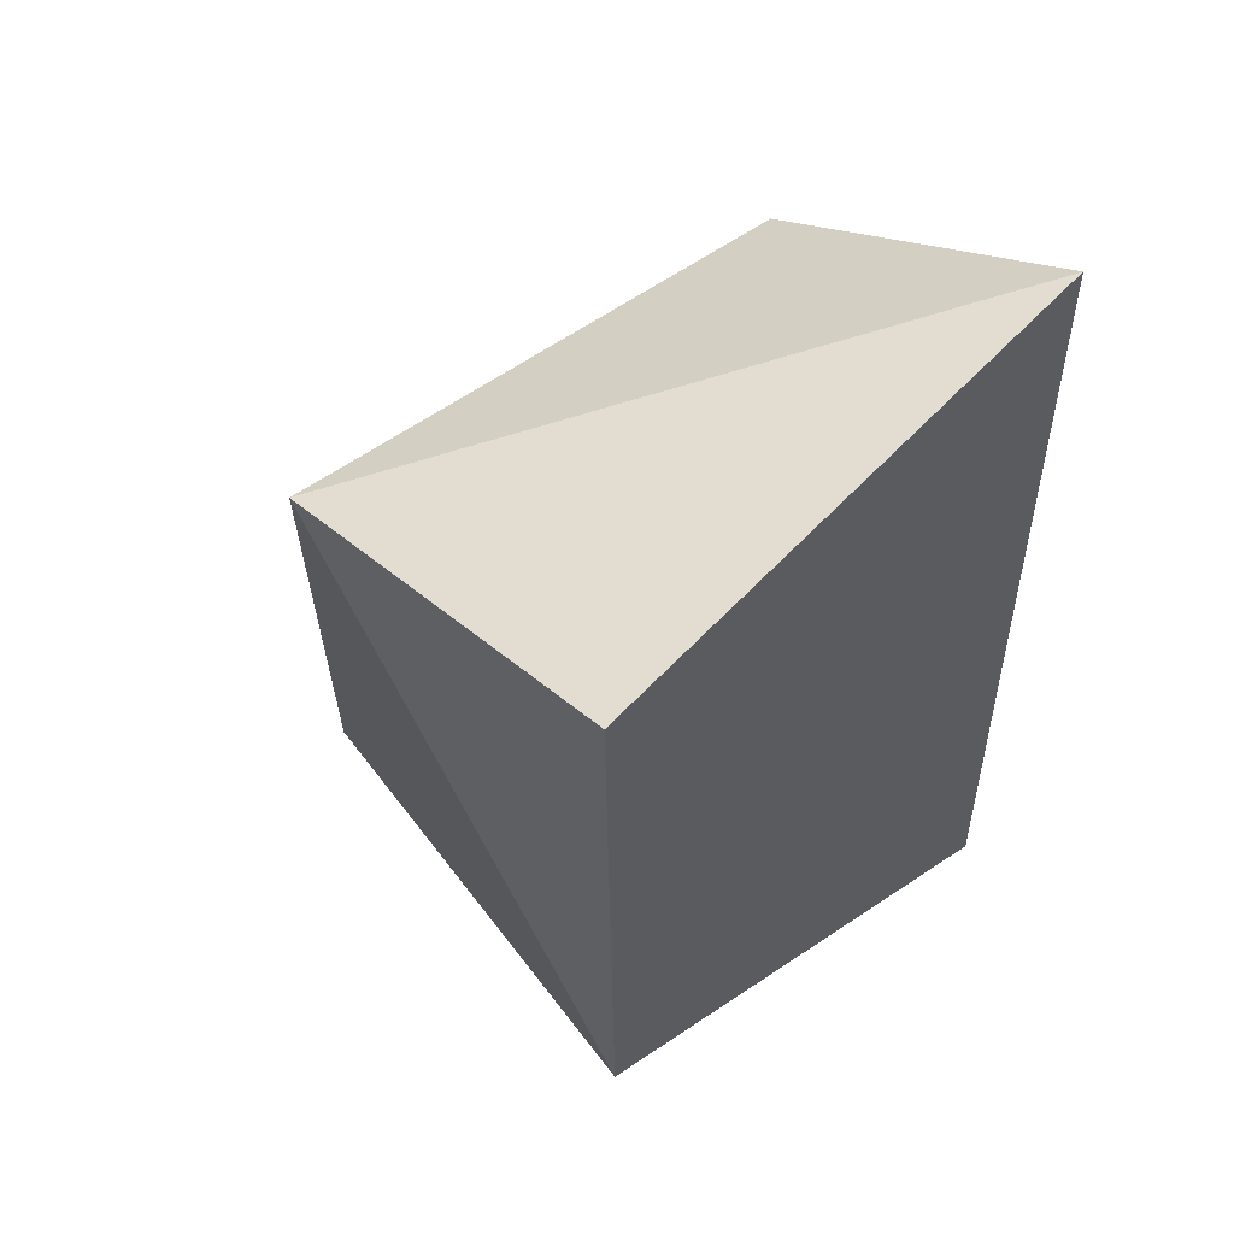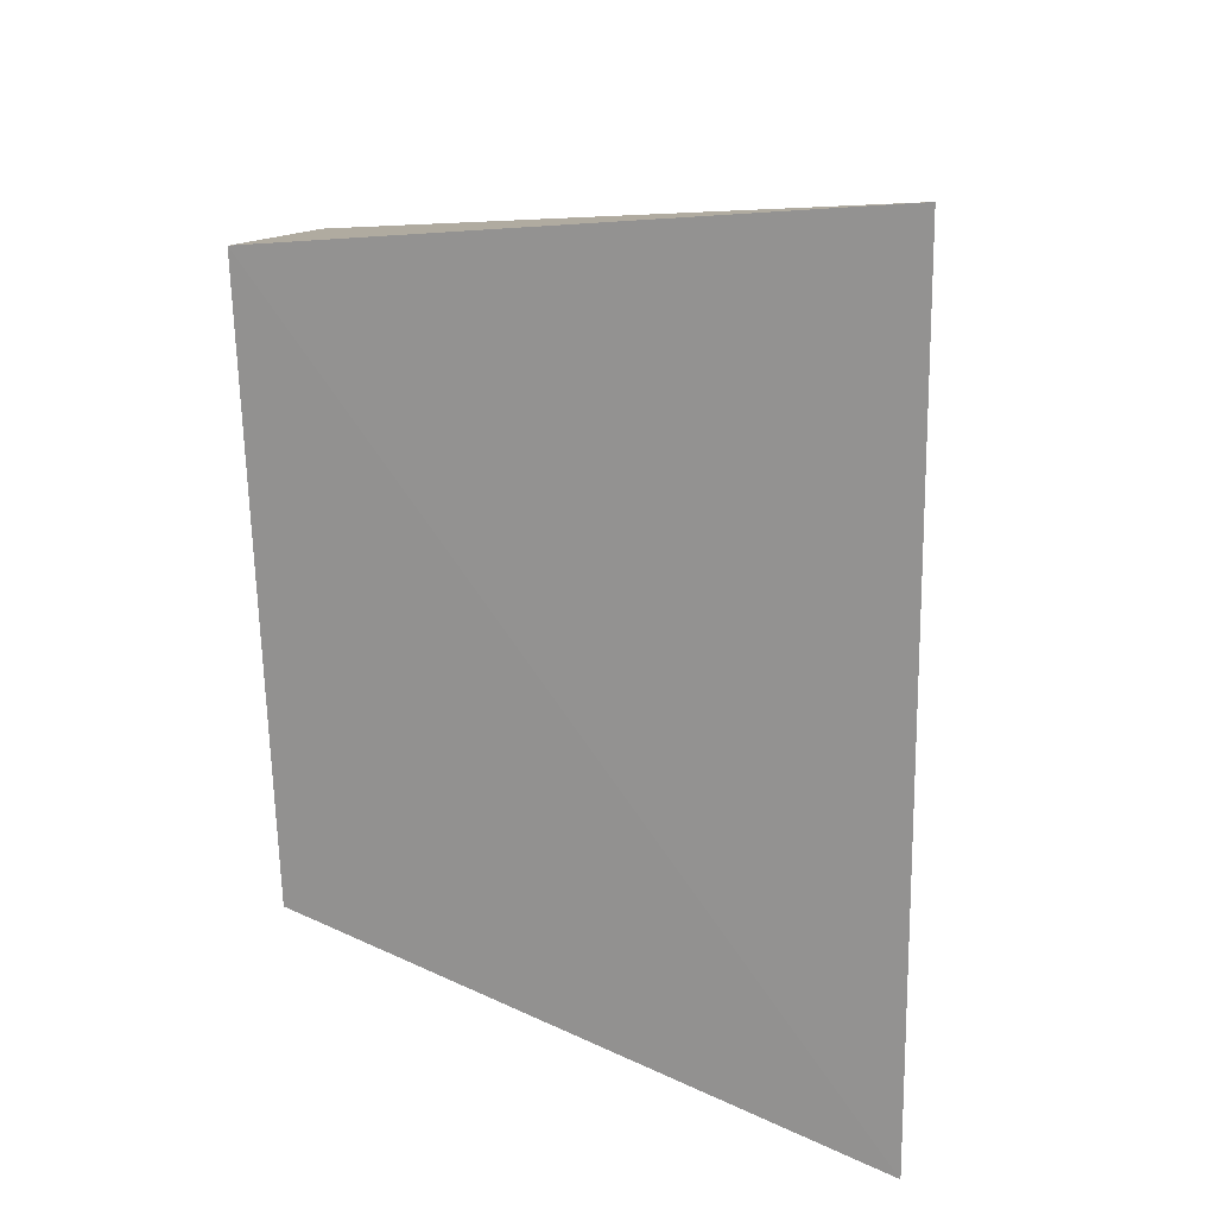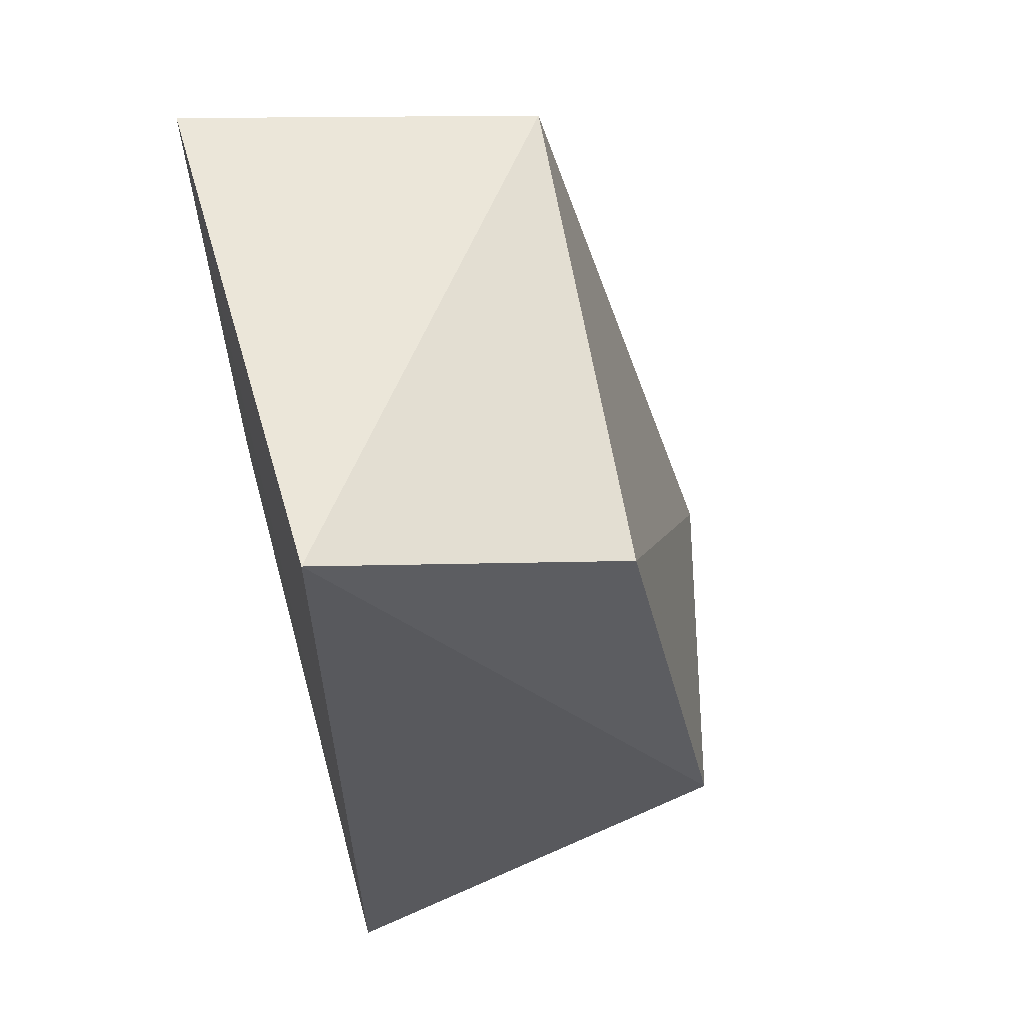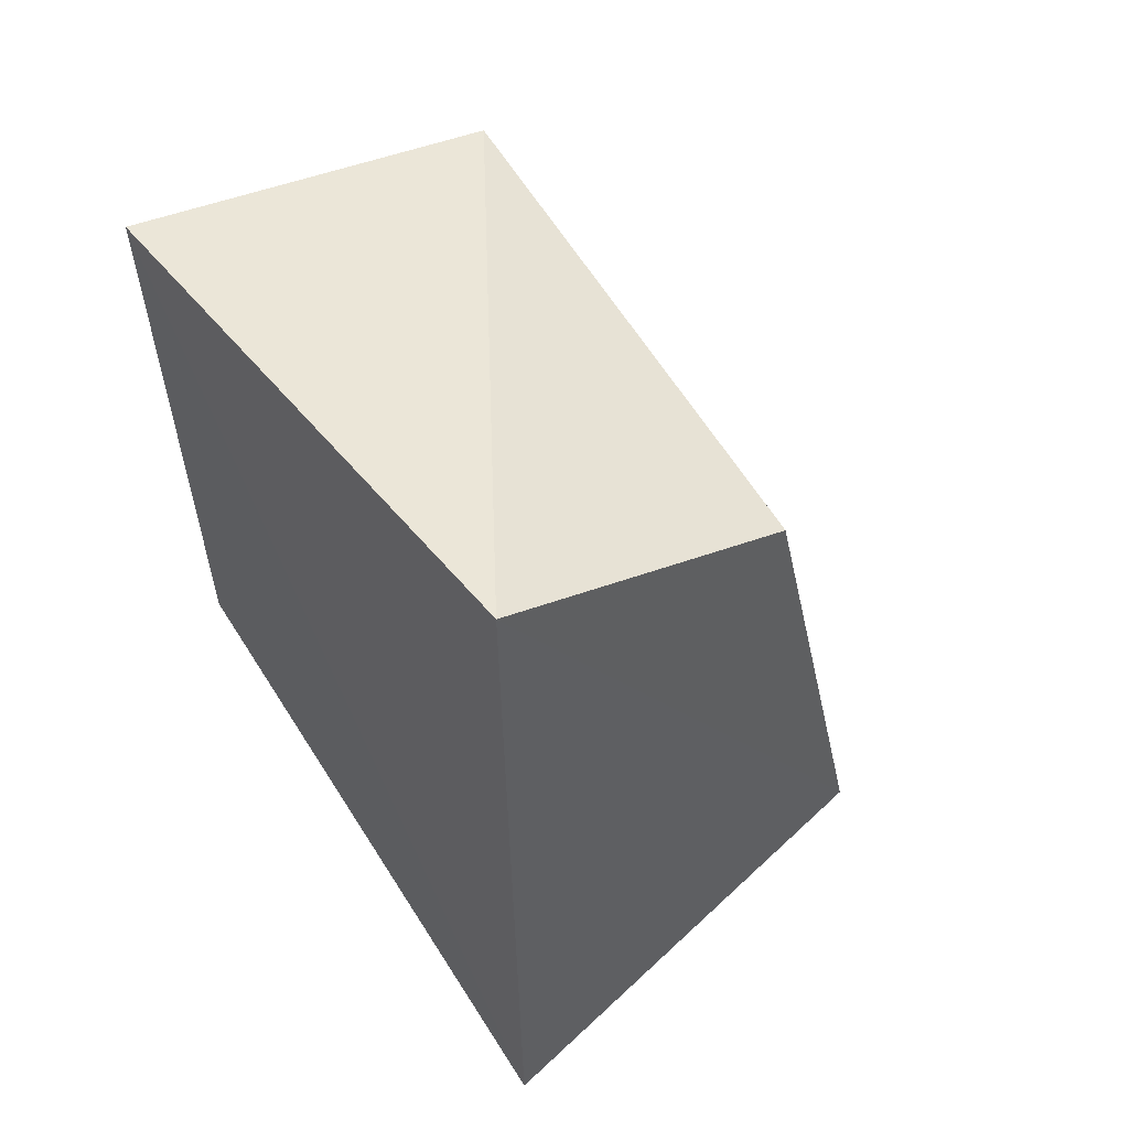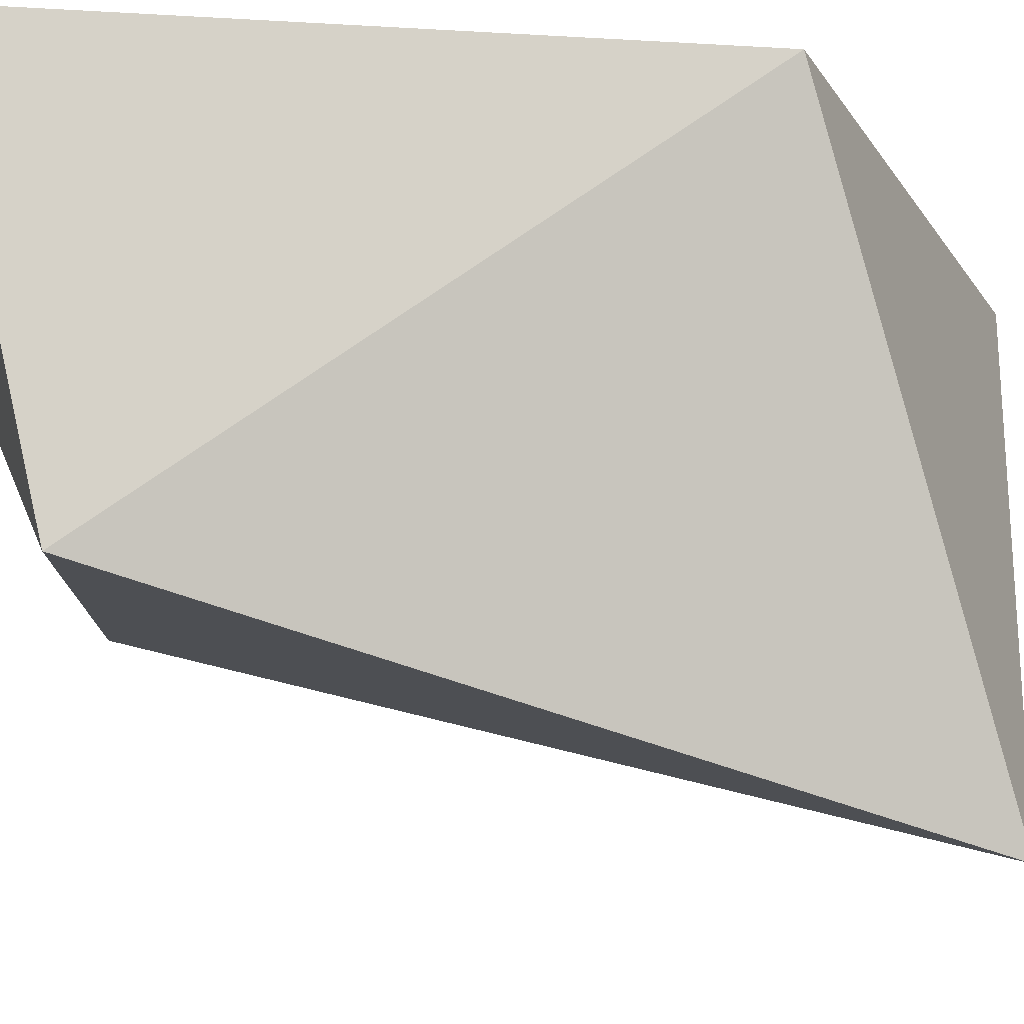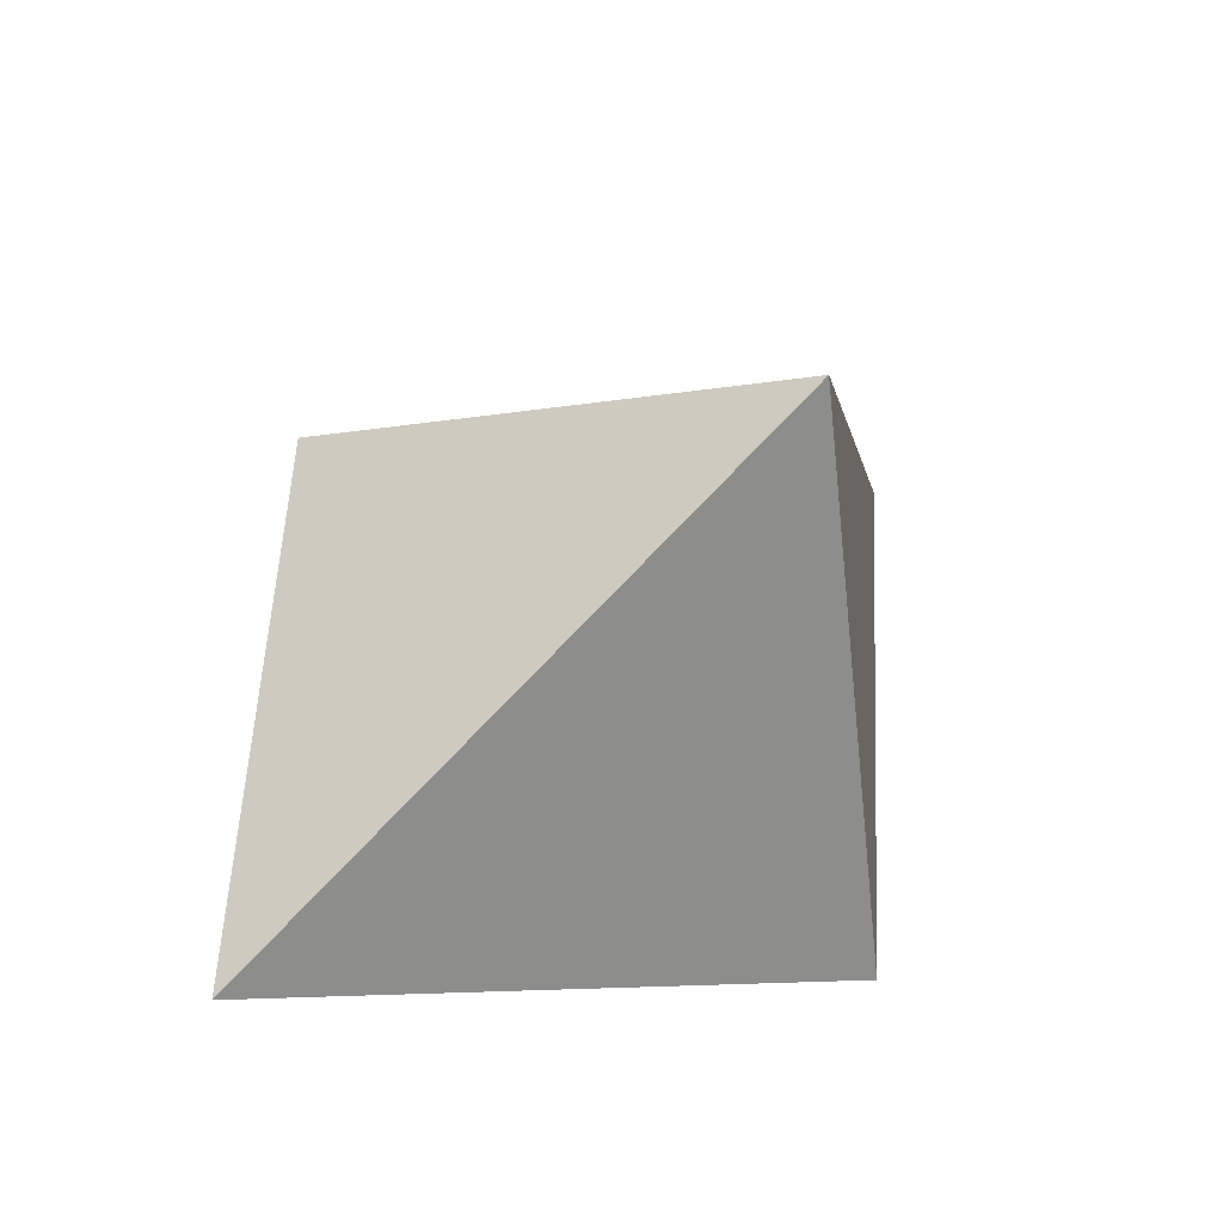
<metadata>
{"format":"obj","ext":"obj","renderer":"f3d","projection":"perspective","resolution":1024,"background":"white","views":[{"elev":54.8,"azim":135.5,"up":"+Z"},{"elev":23.6,"azim":-177.0,"up":"+Z"},{"elev":60.0,"azim":-103.7,"up":"+Z"},{"elev":55.8,"azim":-125.0,"up":"+Z"},{"elev":-12.6,"azim":83.5,"up":"+Y"},{"elev":-78.9,"azim":-6.6,"up":"+Z"}]}
</metadata>
<code>
v 0.2083 0.01854 -0.02305
v 0.2348 0.1289 0.01324
v 0.235 0.05488 0.116
v 0.1267 0.1244 0.1402
v 0.1234 0.1246 -0.04417
v 0.2373 0.1294 0.133
v 0.1302 0.06193 0.1089
v 0.1236 0.04156 0.002327
f 1 2 3
f 5 2 1
f 6 3 2
f 6 4 3
f 6 5 4
f 6 2 5
f 7 1 3
f 7 3 4
f 8 5 1
f 8 1 7
f 8 7 4
f 8 4 5

</code>
